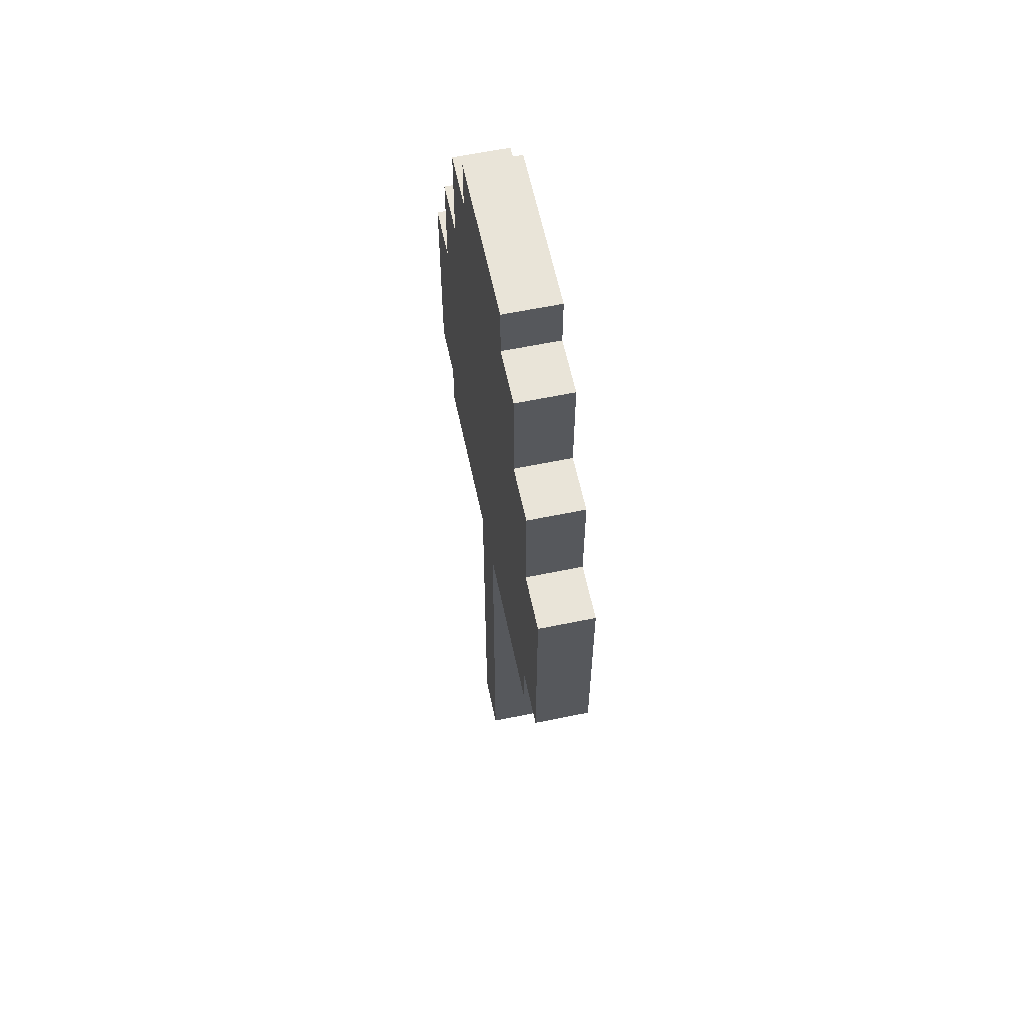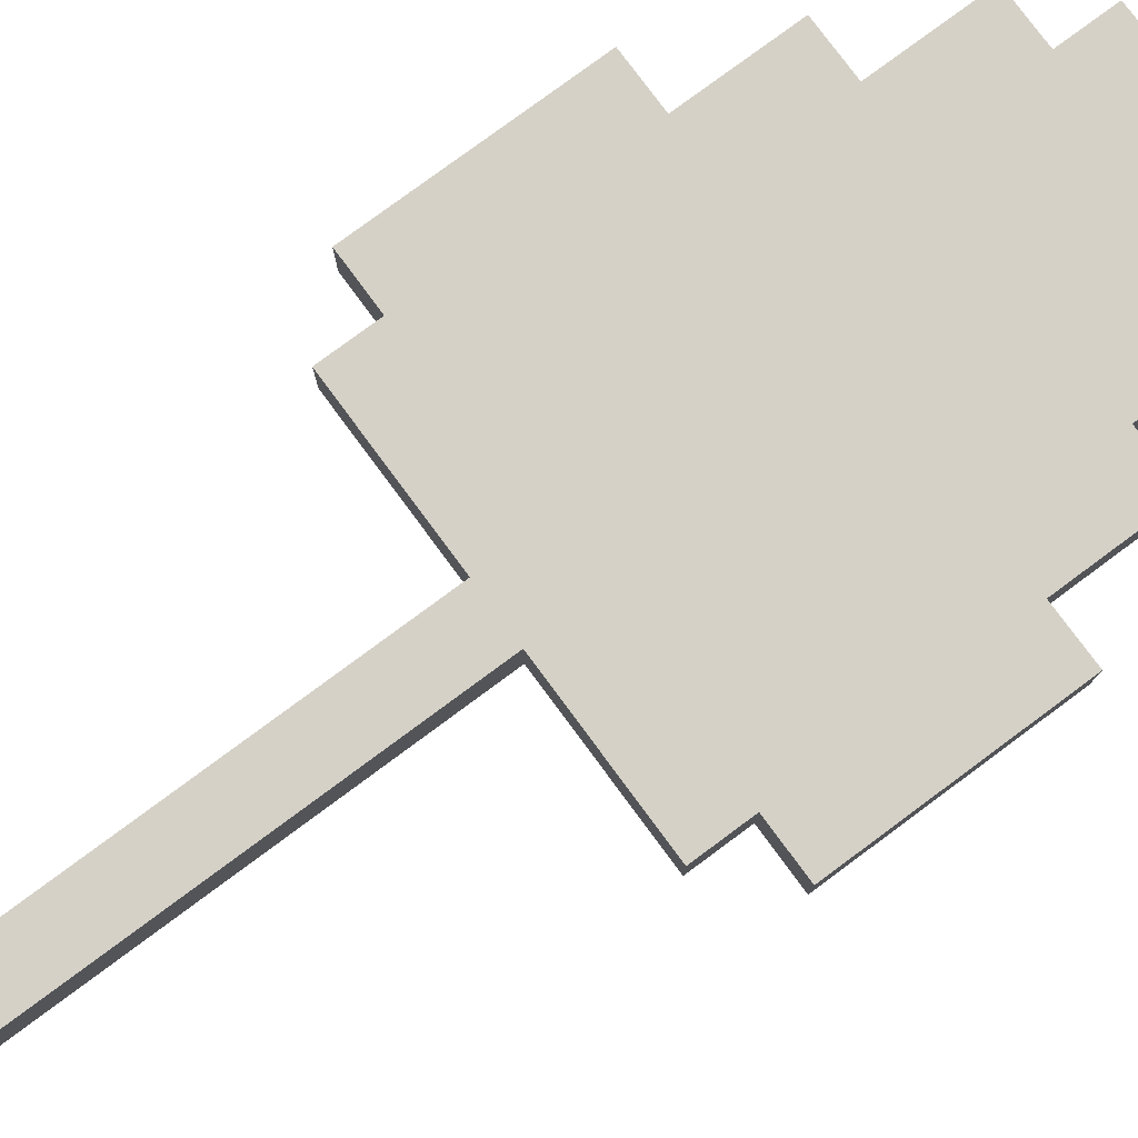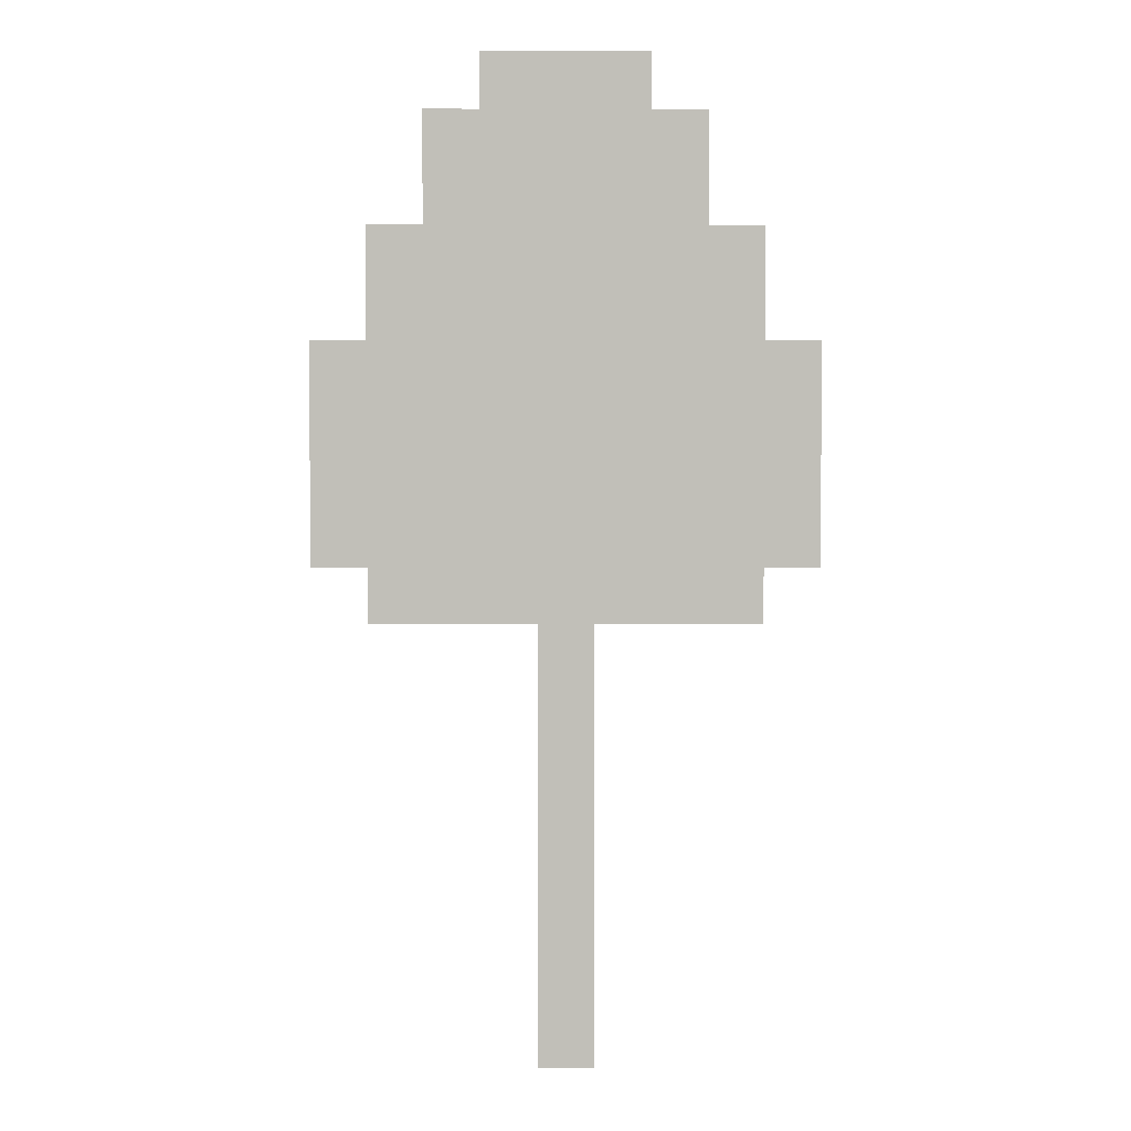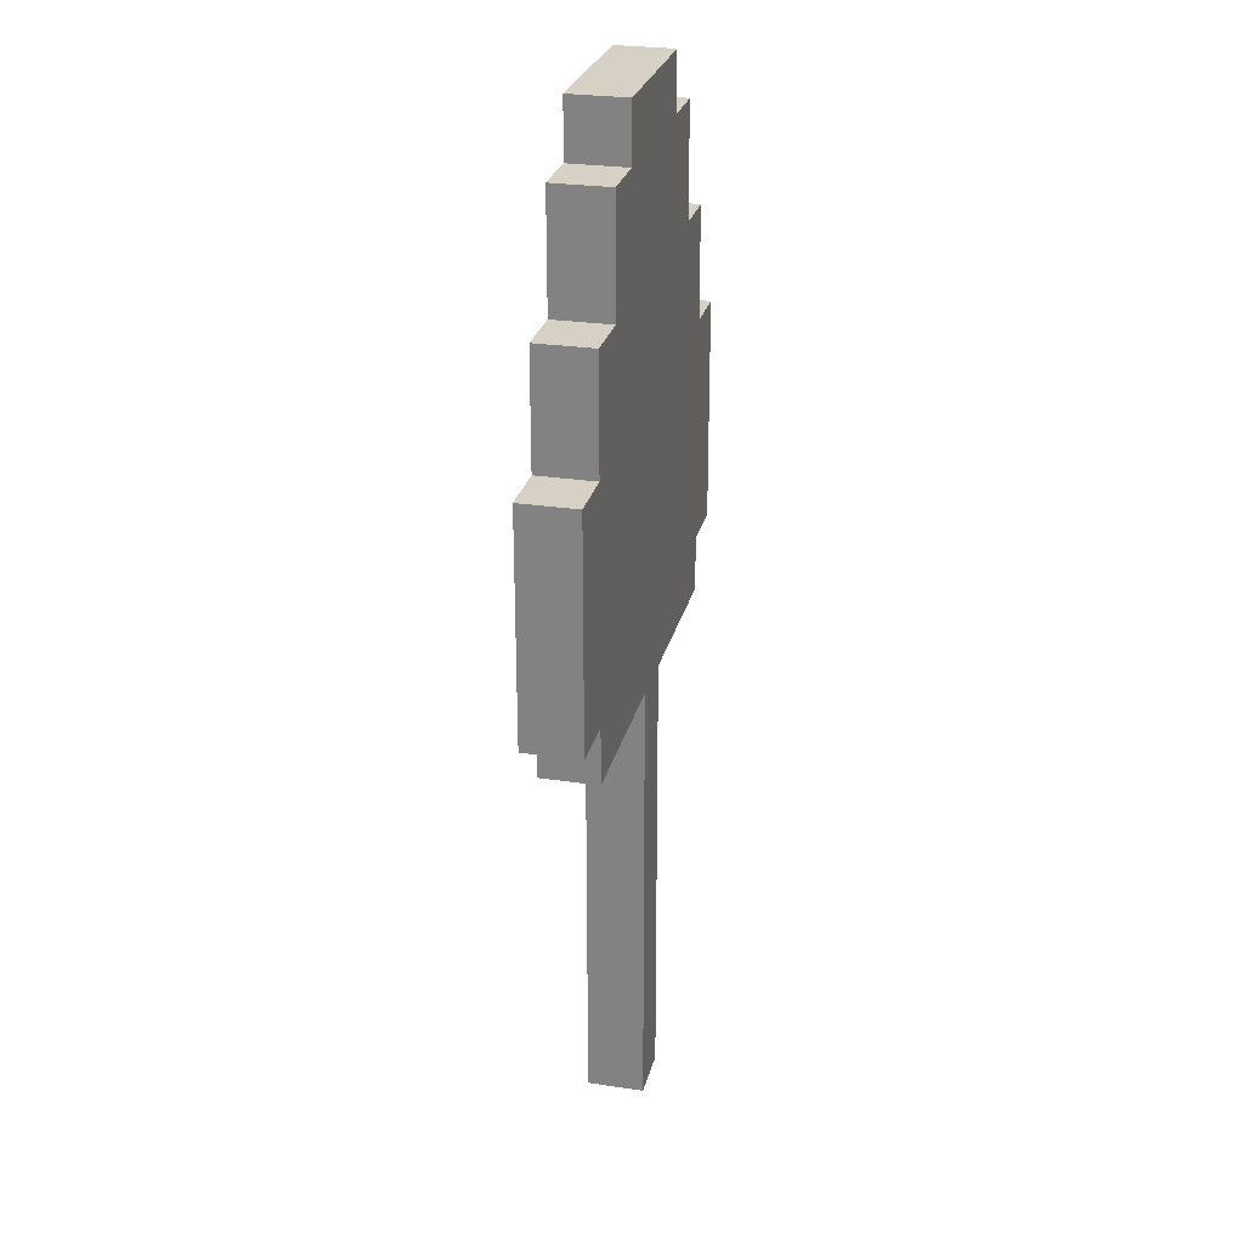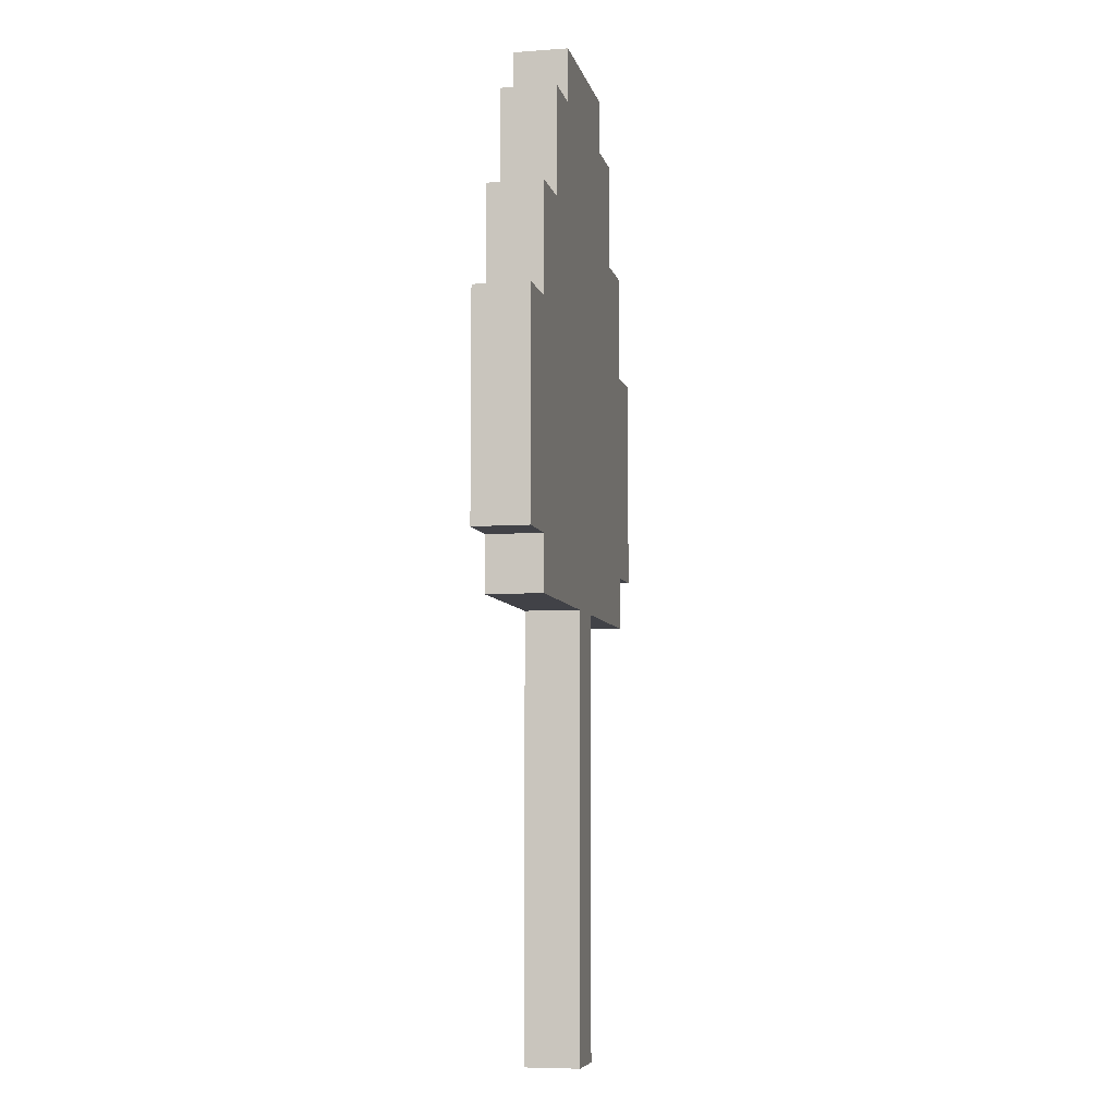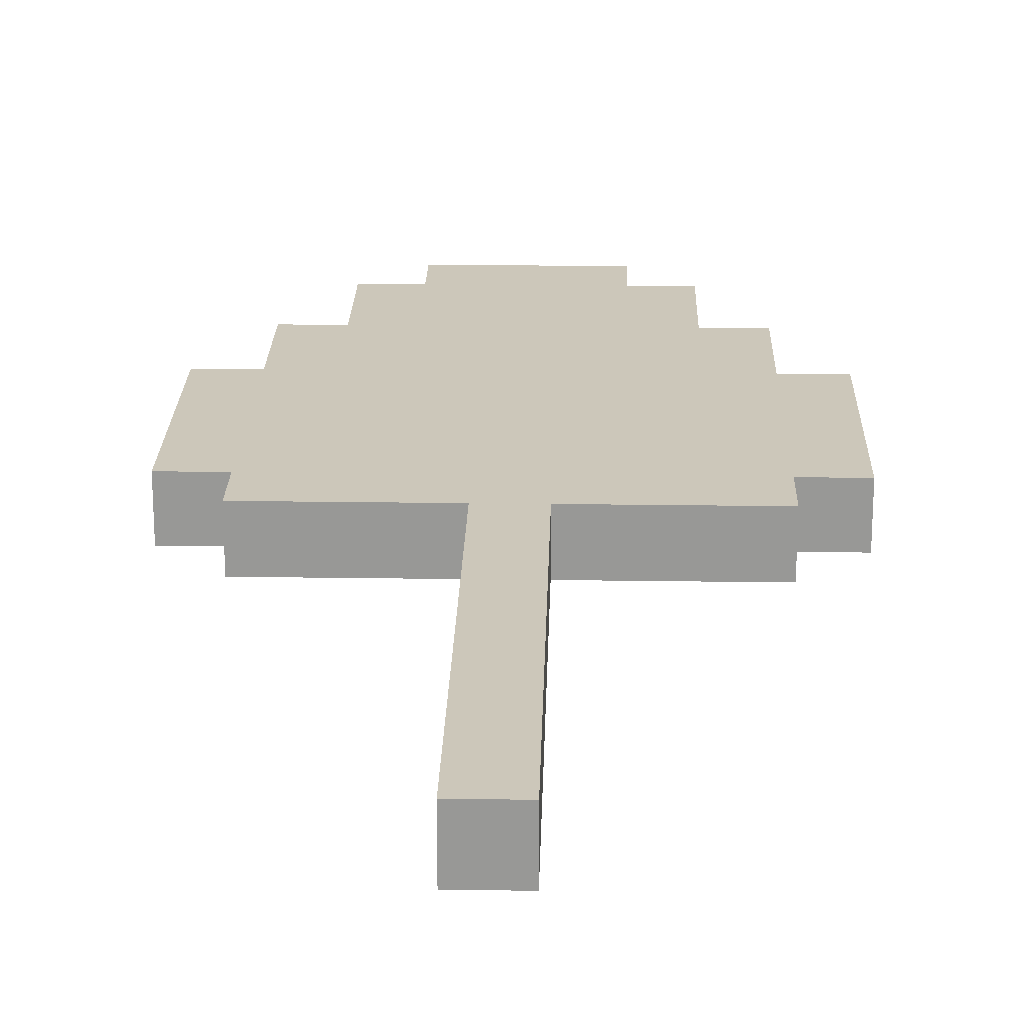
<metadata>
{"format":"obj","ext":"obj","renderer":"f3d","projection":"perspective","resolution":1024,"background":"white","views":[{"elev":60.7,"azim":-101.9,"up":"+Y"},{"elev":78.8,"azim":53.5,"up":"+Z"},{"elev":3.9,"azim":179.3,"up":"+Y"},{"elev":26.7,"azim":-76.7,"up":"+Y"},{"elev":-6.8,"azim":101.9,"up":"+Y"},{"elev":21.3,"azim":1.5,"up":"+Z"}]}
</metadata>
<code>
o
v -0.5 1.4 0.3
v -0.5 1.4 0.2
v -0.5 1.8 0.3
v -0.5 1.8 0.2
v -0.4 1.3 0.3
v -0.4 1.3 0.2
v -0.4 1.4 0.3
v -0.4 1.4 0.2
v -0.4 1.8 0.3
v -0.4 1.8 0.2
v -0.4 2 0.3
v -0.4 2 0.2
v -0.3 2 0.3
v -0.3 2 0.2
v -0.3 2.2 0.3
v -0.3 2.2 0.2
v -0.2 2.2 0.3
v -0.2 2.2 0.2
v -0.2 2.3 0.3
v -0.2 2.3 0.2
v -0.1 0.5 0.3
v -0.1 0.5 0.2
v -0.1 1.3 0.3
v -0.1 1.3 0.2
v 0 0.5 0.3
v 0 0.5 0.2
v 0 1.3 0.3
v 0 1.3 0.2
v 0.1 2.2 0.3
v 0.1 2.2 0.2
v 0.1 2.3 0.3
v 0.1 2.3 0.2
v 0.2 2 0.3
v 0.2 2 0.2
v 0.2 2.2 0.3
v 0.2 2.2 0.2
v 0.3 1.3 0.3
v 0.3 1.3 0.2
v 0.3 1.4 0.3
v 0.3 1.4 0.2
v 0.3 1.8 0.3
v 0.3 1.8 0.2
v 0.3 2 0.3
v 0.3 2 0.2
v 0.4 1.4 0.3
v 0.4 1.4 0.2
v 0.4 1.8 0.3
v 0.4 1.8 0.2
v -0.5 1.4 0.3
v -0.5 1.8 0.3
v -0.4 1.3 0.3
v -0.4 1.4 0.3
v -0.4 1.6 0.3
v -0.4 1.7 0.3
v -0.4 1.8 0.3
v -0.4 2 0.3
v -0.3 1.5 0.3
v -0.3 1.6 0.3
v -0.3 1.7 0.3
v -0.3 1.8 0.3
v -0.3 1.9 0.3
v -0.3 2 0.3
v -0.3 2.2 0.3
v -0.2 1.4 0.3
v -0.2 1.5 0.3
v -0.2 1.6 0.3
v -0.2 1.7 0.3
v -0.2 1.8 0.3
v -0.2 1.9 0.3
v -0.2 2 0.3
v -0.2 2.1 0.3
v -0.2 2.2 0.3
v -0.2 2.3 0.3
v -0.1 0.5 0.3
v -0.1 1.3 0.3
v -0.1 1.4 0.3
v -0.1 1.5 0.3
v -0.1 1.7 0.3
v -0.1 1.8 0.3
v -0.1 2 0.3
v -0.1 2.1 0.3
v -0.1 2.2 0.3
v 0 0.5 0.3
v 0 1.3 0.3
v 0 1.4 0.3
v 0 1.5 0.3
v 0 1.7 0.3
v 0 1.8 0.3
v 0 2 0.3
v 0 2.1 0.3
v 0 2.2 0.3
v 0.1 1.4 0.3
v 0.1 1.5 0.3
v 0.1 1.6 0.3
v 0.1 1.7 0.3
v 0.1 1.8 0.3
v 0.1 1.9 0.3
v 0.1 2 0.3
v 0.1 2.1 0.3
v 0.1 2.2 0.3
v 0.1 2.3 0.3
v 0.2 1.5 0.3
v 0.2 1.6 0.3
v 0.2 1.7 0.3
v 0.2 1.8 0.3
v 0.2 1.9 0.3
v 0.2 2 0.3
v 0.2 2.2 0.3
v 0.3 1.3 0.3
v 0.3 1.4 0.3
v 0.3 1.6 0.3
v 0.3 1.7 0.3
v 0.3 1.8 0.3
v 0.3 2 0.3
v 0.4 1.4 0.3
v 0.4 1.8 0.3
v -0.5 1.4 0.2
v -0.5 1.8 0.2
v -0.4 1.3 0.2
v -0.4 1.4 0.2
v -0.4 1.6 0.2
v -0.4 1.7 0.2
v -0.4 1.8 0.2
v -0.4 2 0.2
v -0.3 1.5 0.2
v -0.3 1.6 0.2
v -0.3 1.7 0.2
v -0.3 1.8 0.2
v -0.3 1.9 0.2
v -0.3 2 0.2
v -0.3 2.2 0.2
v -0.2 1.4 0.2
v -0.2 1.5 0.2
v -0.2 1.6 0.2
v -0.2 1.7 0.2
v -0.2 1.8 0.2
v -0.2 1.9 0.2
v -0.2 2 0.2
v -0.2 2.1 0.2
v -0.2 2.2 0.2
v -0.2 2.3 0.2
v -0.1 0.5 0.2
v -0.1 1.3 0.2
v -0.1 1.4 0.2
v -0.1 1.5 0.2
v -0.1 1.7 0.2
v -0.1 1.8 0.2
v -0.1 2 0.2
v -0.1 2.1 0.2
v -0.1 2.2 0.2
v 0 0.5 0.2
v 0 1.3 0.2
v 0 1.4 0.2
v 0 1.5 0.2
v 0 1.7 0.2
v 0 1.8 0.2
v 0 2 0.2
v 0 2.1 0.2
v 0 2.2 0.2
v 0.1 1.4 0.2
v 0.1 1.5 0.2
v 0.1 1.6 0.2
v 0.1 1.7 0.2
v 0.1 1.8 0.2
v 0.1 1.9 0.2
v 0.1 2 0.2
v 0.1 2.1 0.2
v 0.1 2.2 0.2
v 0.1 2.3 0.2
v 0.2 1.5 0.2
v 0.2 1.6 0.2
v 0.2 1.7 0.2
v 0.2 1.8 0.2
v 0.2 1.9 0.2
v 0.2 2 0.2
v 0.2 2.2 0.2
v 0.3 1.3 0.2
v 0.3 1.4 0.2
v 0.3 1.6 0.2
v 0.3 1.7 0.2
v 0.3 1.8 0.2
v 0.3 2 0.2
v 0.4 1.4 0.2
v 0.4 1.8 0.2
v -0.1 0.5 0.3
v 0 0.5 0.3
v -0.1 0.5 0.2
v 0 0.5 0.2
v -0.4 1.3 0.3
v -0.1 1.3 0.3
v 0 1.3 0.3
v 0.3 1.3 0.3
v -0.4 1.3 0.2
v -0.1 1.3 0.2
v 0 1.3 0.2
v 0.3 1.3 0.2
v -0.5 1.4 0.3
v -0.4 1.4 0.3
v 0.3 1.4 0.3
v 0.4 1.4 0.3
v -0.5 1.4 0.2
v -0.4 1.4 0.2
v 0.3 1.4 0.2
v 0.4 1.4 0.2
v -0.5 1.8 0.3
v -0.4 1.8 0.3
v 0.3 1.8 0.3
v 0.4 1.8 0.3
v -0.5 1.8 0.2
v -0.4 1.8 0.2
v 0.3 1.8 0.2
v 0.4 1.8 0.2
v -0.4 2 0.3
v -0.3 2 0.3
v 0.2 2 0.3
v 0.3 2 0.3
v -0.4 2 0.2
v -0.3 2 0.2
v 0.2 2 0.2
v 0.3 2 0.2
v -0.3 2.2 0.3
v -0.2 2.2 0.3
v 0.1 2.2 0.3
v 0.2 2.2 0.3
v -0.3 2.2 0.2
v -0.2 2.2 0.2
v 0.1 2.2 0.2
v 0.2 2.2 0.2
v -0.2 2.3 0.3
v 0.1 2.3 0.3
v -0.2 2.3 0.2
v 0.1 2.3 0.2
f 3 2 1
f 4 2 3
f 7 6 5
f 8 6 7
f 11 10 9
f 12 10 11
f 15 14 13
f 16 14 15
f 19 18 17
f 20 18 19
f 23 22 21
f 24 22 23
f 25 26 27
f 27 26 28
f 29 30 31
f 31 30 32
f 33 34 35
f 35 34 36
f 37 38 39
f 39 38 40
f 41 42 43
f 43 42 44
f 45 46 47
f 47 46 48
f 52 50 49
f 53 50 52
f 54 50 53
f 55 50 54
f 57 52 51
f 57 53 52
f 58 54 53
f 58 53 57
f 59 56 55
f 59 54 58
f 59 55 54
f 60 56 59
f 61 56 60
f 62 56 61
f 64 57 51
f 65 58 57
f 65 57 64
f 66 59 58
f 66 58 65
f 66 60 59
f 67 60 66
f 68 61 60
f 68 60 67
f 69 63 62
f 69 61 68
f 69 62 61
f 70 63 69
f 71 63 70
f 72 63 71
f 75 64 51
f 76 65 64
f 76 64 75
f 77 66 65
f 77 65 76
f 77 67 66
f 78 68 67
f 78 67 77
f 79 69 68
f 79 68 78
f 79 70 69
f 80 71 70
f 80 70 79
f 81 73 72
f 81 71 80
f 81 72 71
f 82 73 81
f 83 75 74
f 83 76 75
f 84 76 83
f 85 80 79
f 85 76 84
f 85 77 76
f 85 82 81
f 85 81 80
f 85 79 78
f 85 78 77
f 86 82 85
f 87 82 86
f 88 82 87
f 89 82 88
f 90 82 89
f 91 73 82
f 91 82 90
f 92 85 84
f 92 86 85
f 93 87 86
f 93 86 92
f 94 87 93
f 95 88 87
f 95 87 94
f 96 89 88
f 96 88 95
f 97 89 96
f 98 90 89
f 98 89 97
f 99 91 90
f 99 90 98
f 100 73 91
f 100 91 99
f 101 73 100
f 102 94 93
f 102 93 92
f 103 95 94
f 103 94 102
f 103 96 95
f 104 96 103
f 105 97 96
f 105 96 104
f 106 99 98
f 106 97 105
f 106 98 97
f 106 100 99
f 107 100 106
f 108 100 107
f 109 103 102
f 109 102 92
f 109 92 84
f 110 103 109
f 111 104 103
f 111 103 110
f 112 105 104
f 112 104 111
f 112 107 106
f 112 106 105
f 113 107 112
f 114 107 113
f 115 111 110
f 115 113 112
f 115 112 111
f 116 113 115
f 117 118 120
f 120 118 121
f 121 118 122
f 122 118 123
f 119 120 125
f 120 121 125
f 121 122 126
f 125 121 126
f 123 124 127
f 126 122 127
f 122 123 127
f 127 124 128
f 128 124 129
f 129 124 130
f 119 125 132
f 125 126 133
f 132 125 133
f 126 127 134
f 133 126 134
f 127 128 134
f 134 128 135
f 128 129 136
f 135 128 136
f 130 131 137
f 136 129 137
f 129 130 137
f 137 131 138
f 138 131 139
f 139 131 140
f 119 132 143
f 132 133 144
f 143 132 144
f 133 134 145
f 144 133 145
f 134 135 145
f 135 136 146
f 145 135 146
f 136 137 147
f 146 136 147
f 137 138 147
f 138 139 148
f 147 138 148
f 140 141 149
f 148 139 149
f 139 140 149
f 149 141 150
f 142 143 151
f 143 144 151
f 151 144 152
f 147 148 153
f 152 144 153
f 144 145 153
f 149 150 153
f 148 149 153
f 146 147 153
f 145 146 153
f 153 150 154
f 154 150 155
f 155 150 156
f 156 150 157
f 157 150 158
f 150 141 159
f 158 150 159
f 152 153 160
f 153 154 160
f 154 155 161
f 160 154 161
f 161 155 162
f 155 156 163
f 162 155 163
f 156 157 164
f 163 156 164
f 164 157 165
f 157 158 166
f 165 157 166
f 158 159 167
f 166 158 167
f 159 141 168
f 167 159 168
f 168 141 169
f 161 162 170
f 160 161 170
f 162 163 171
f 170 162 171
f 163 164 171
f 171 164 172
f 164 165 173
f 172 164 173
f 166 167 174
f 173 165 174
f 165 166 174
f 167 168 174
f 174 168 175
f 175 168 176
f 170 171 177
f 160 170 177
f 152 160 177
f 177 171 178
f 171 172 179
f 178 171 179
f 172 173 180
f 179 172 180
f 174 175 180
f 173 174 180
f 180 175 181
f 181 175 182
f 178 179 183
f 180 181 183
f 179 180 183
f 183 181 184
f 187 186 185
f 188 186 187
f 193 190 189
f 194 190 193
f 195 192 191
f 196 192 195
f 201 198 197
f 202 198 201
f 203 200 199
f 204 200 203
f 205 206 209
f 209 206 210
f 207 208 211
f 211 208 212
f 213 214 217
f 217 214 218
f 215 216 219
f 219 216 220
f 221 222 225
f 225 222 226
f 223 224 227
f 227 224 228
f 229 230 231
f 231 230 232

</code>
